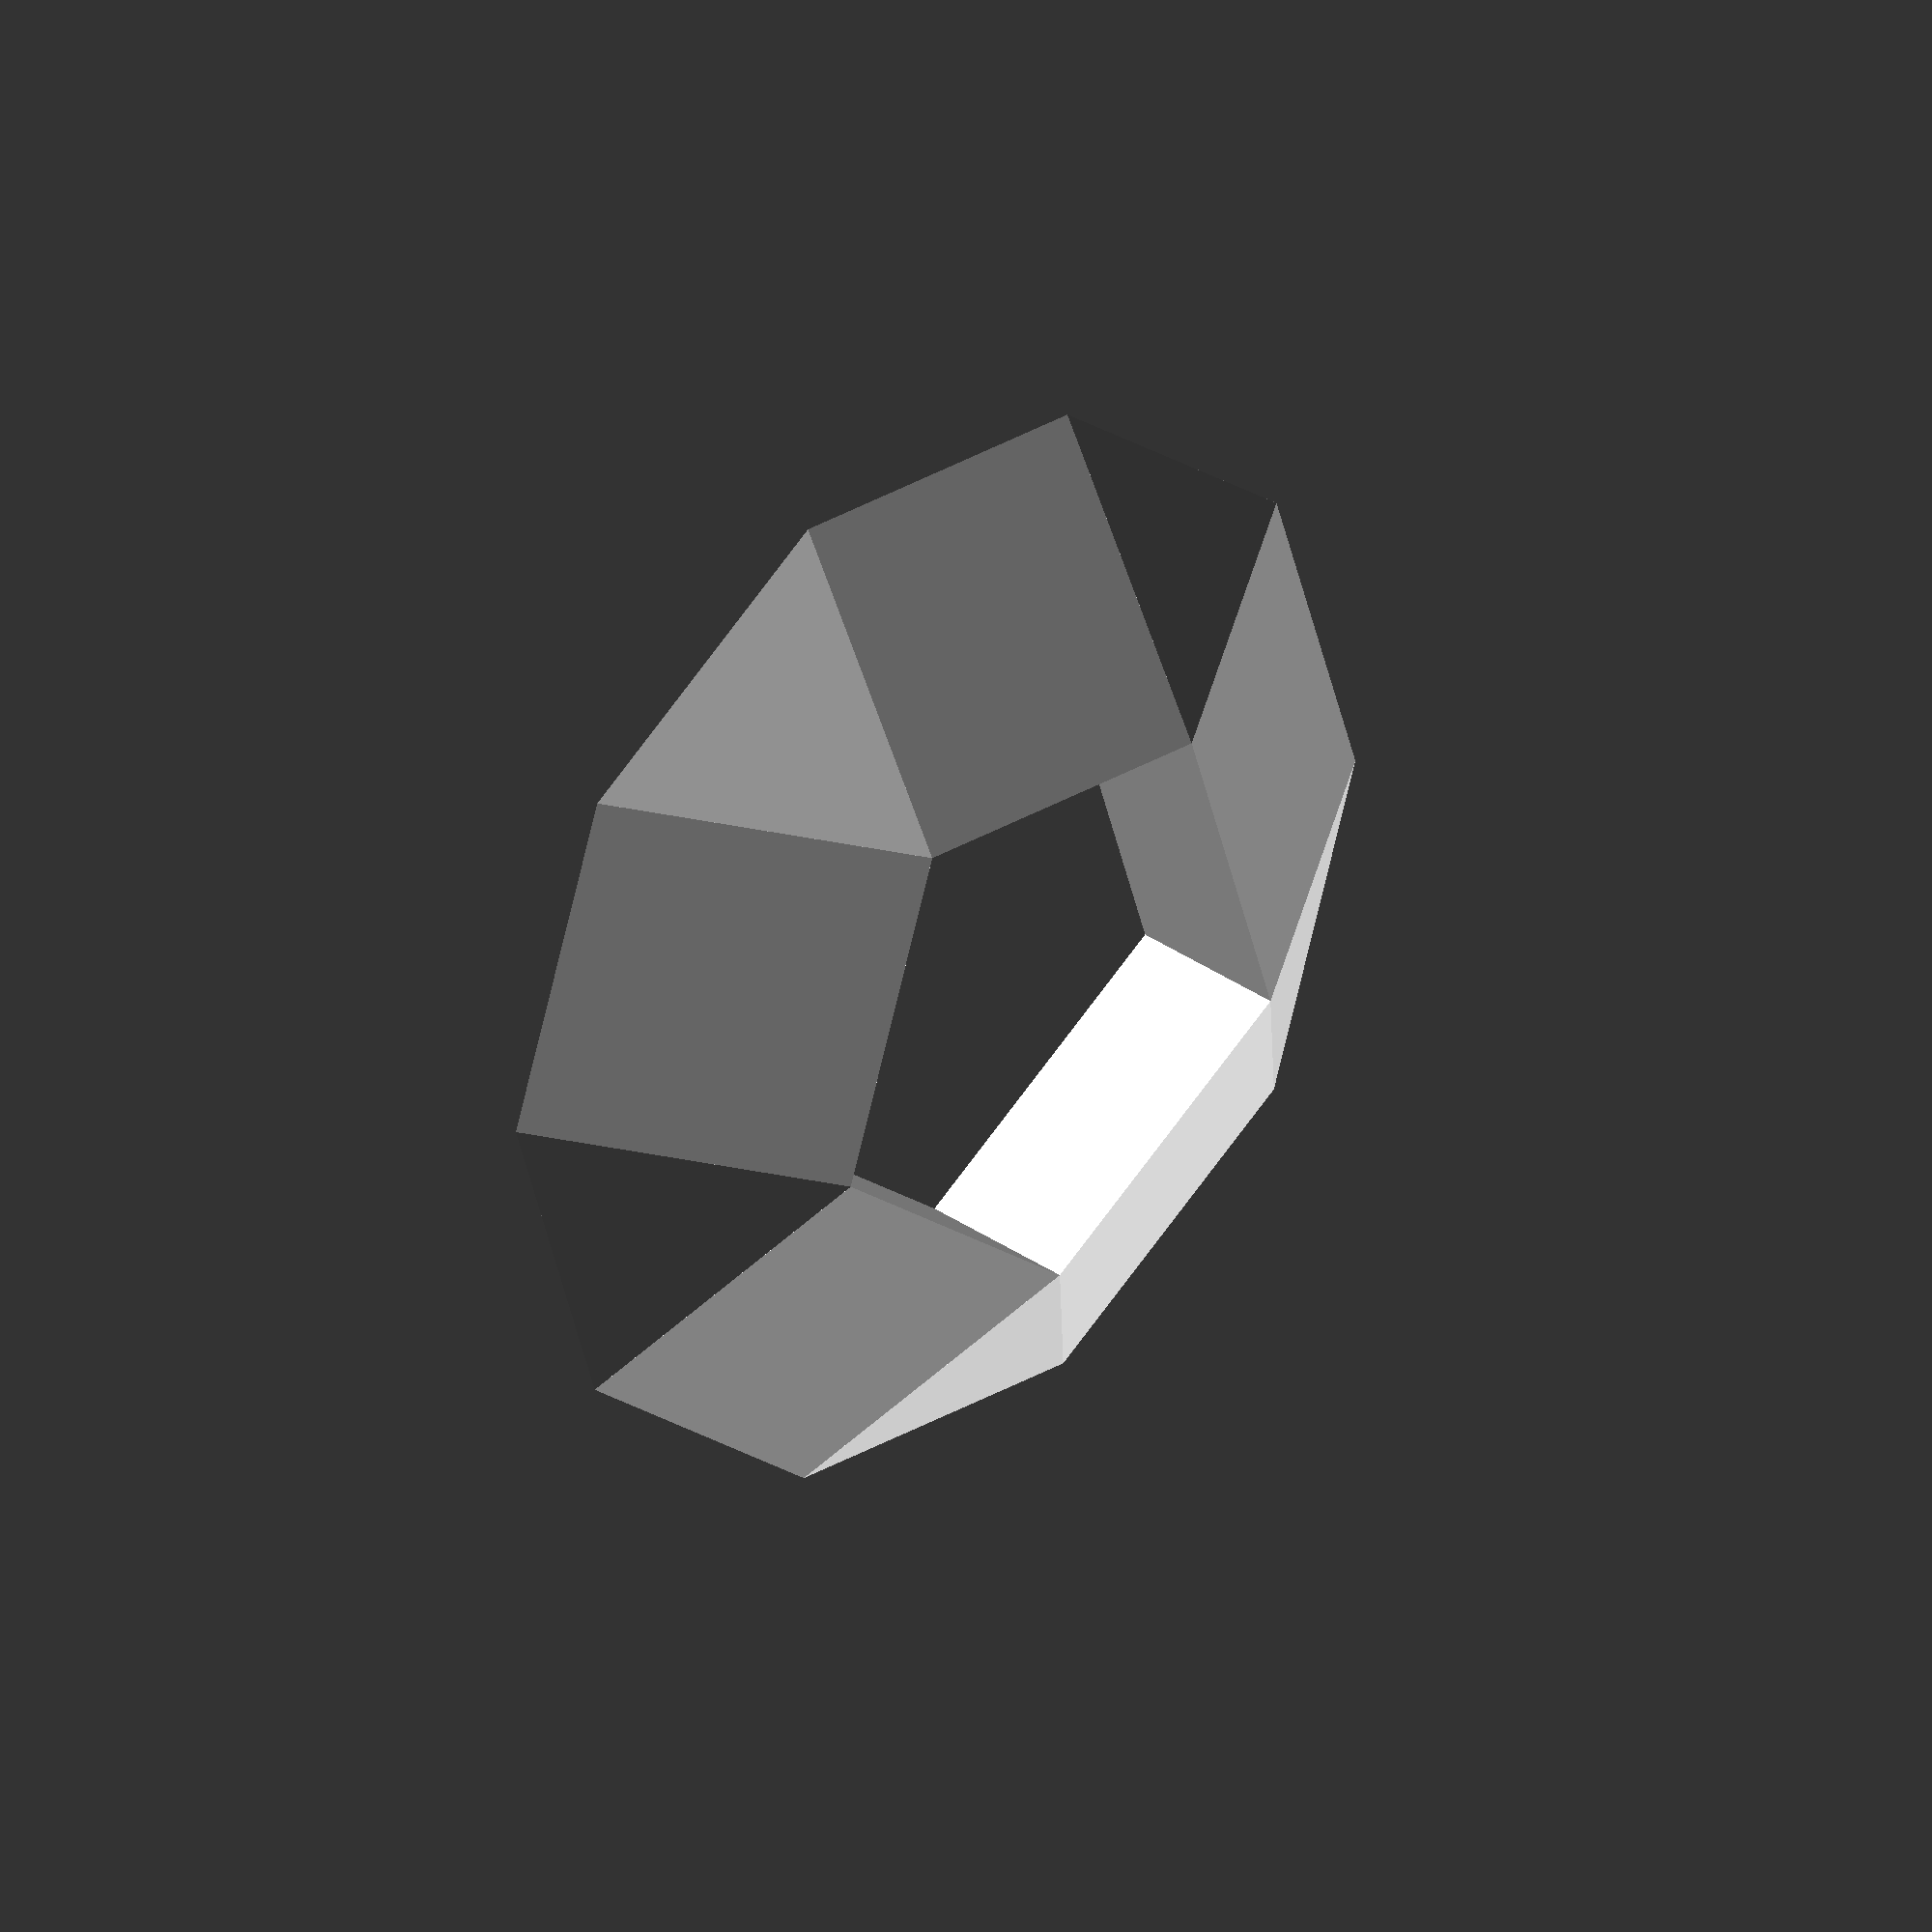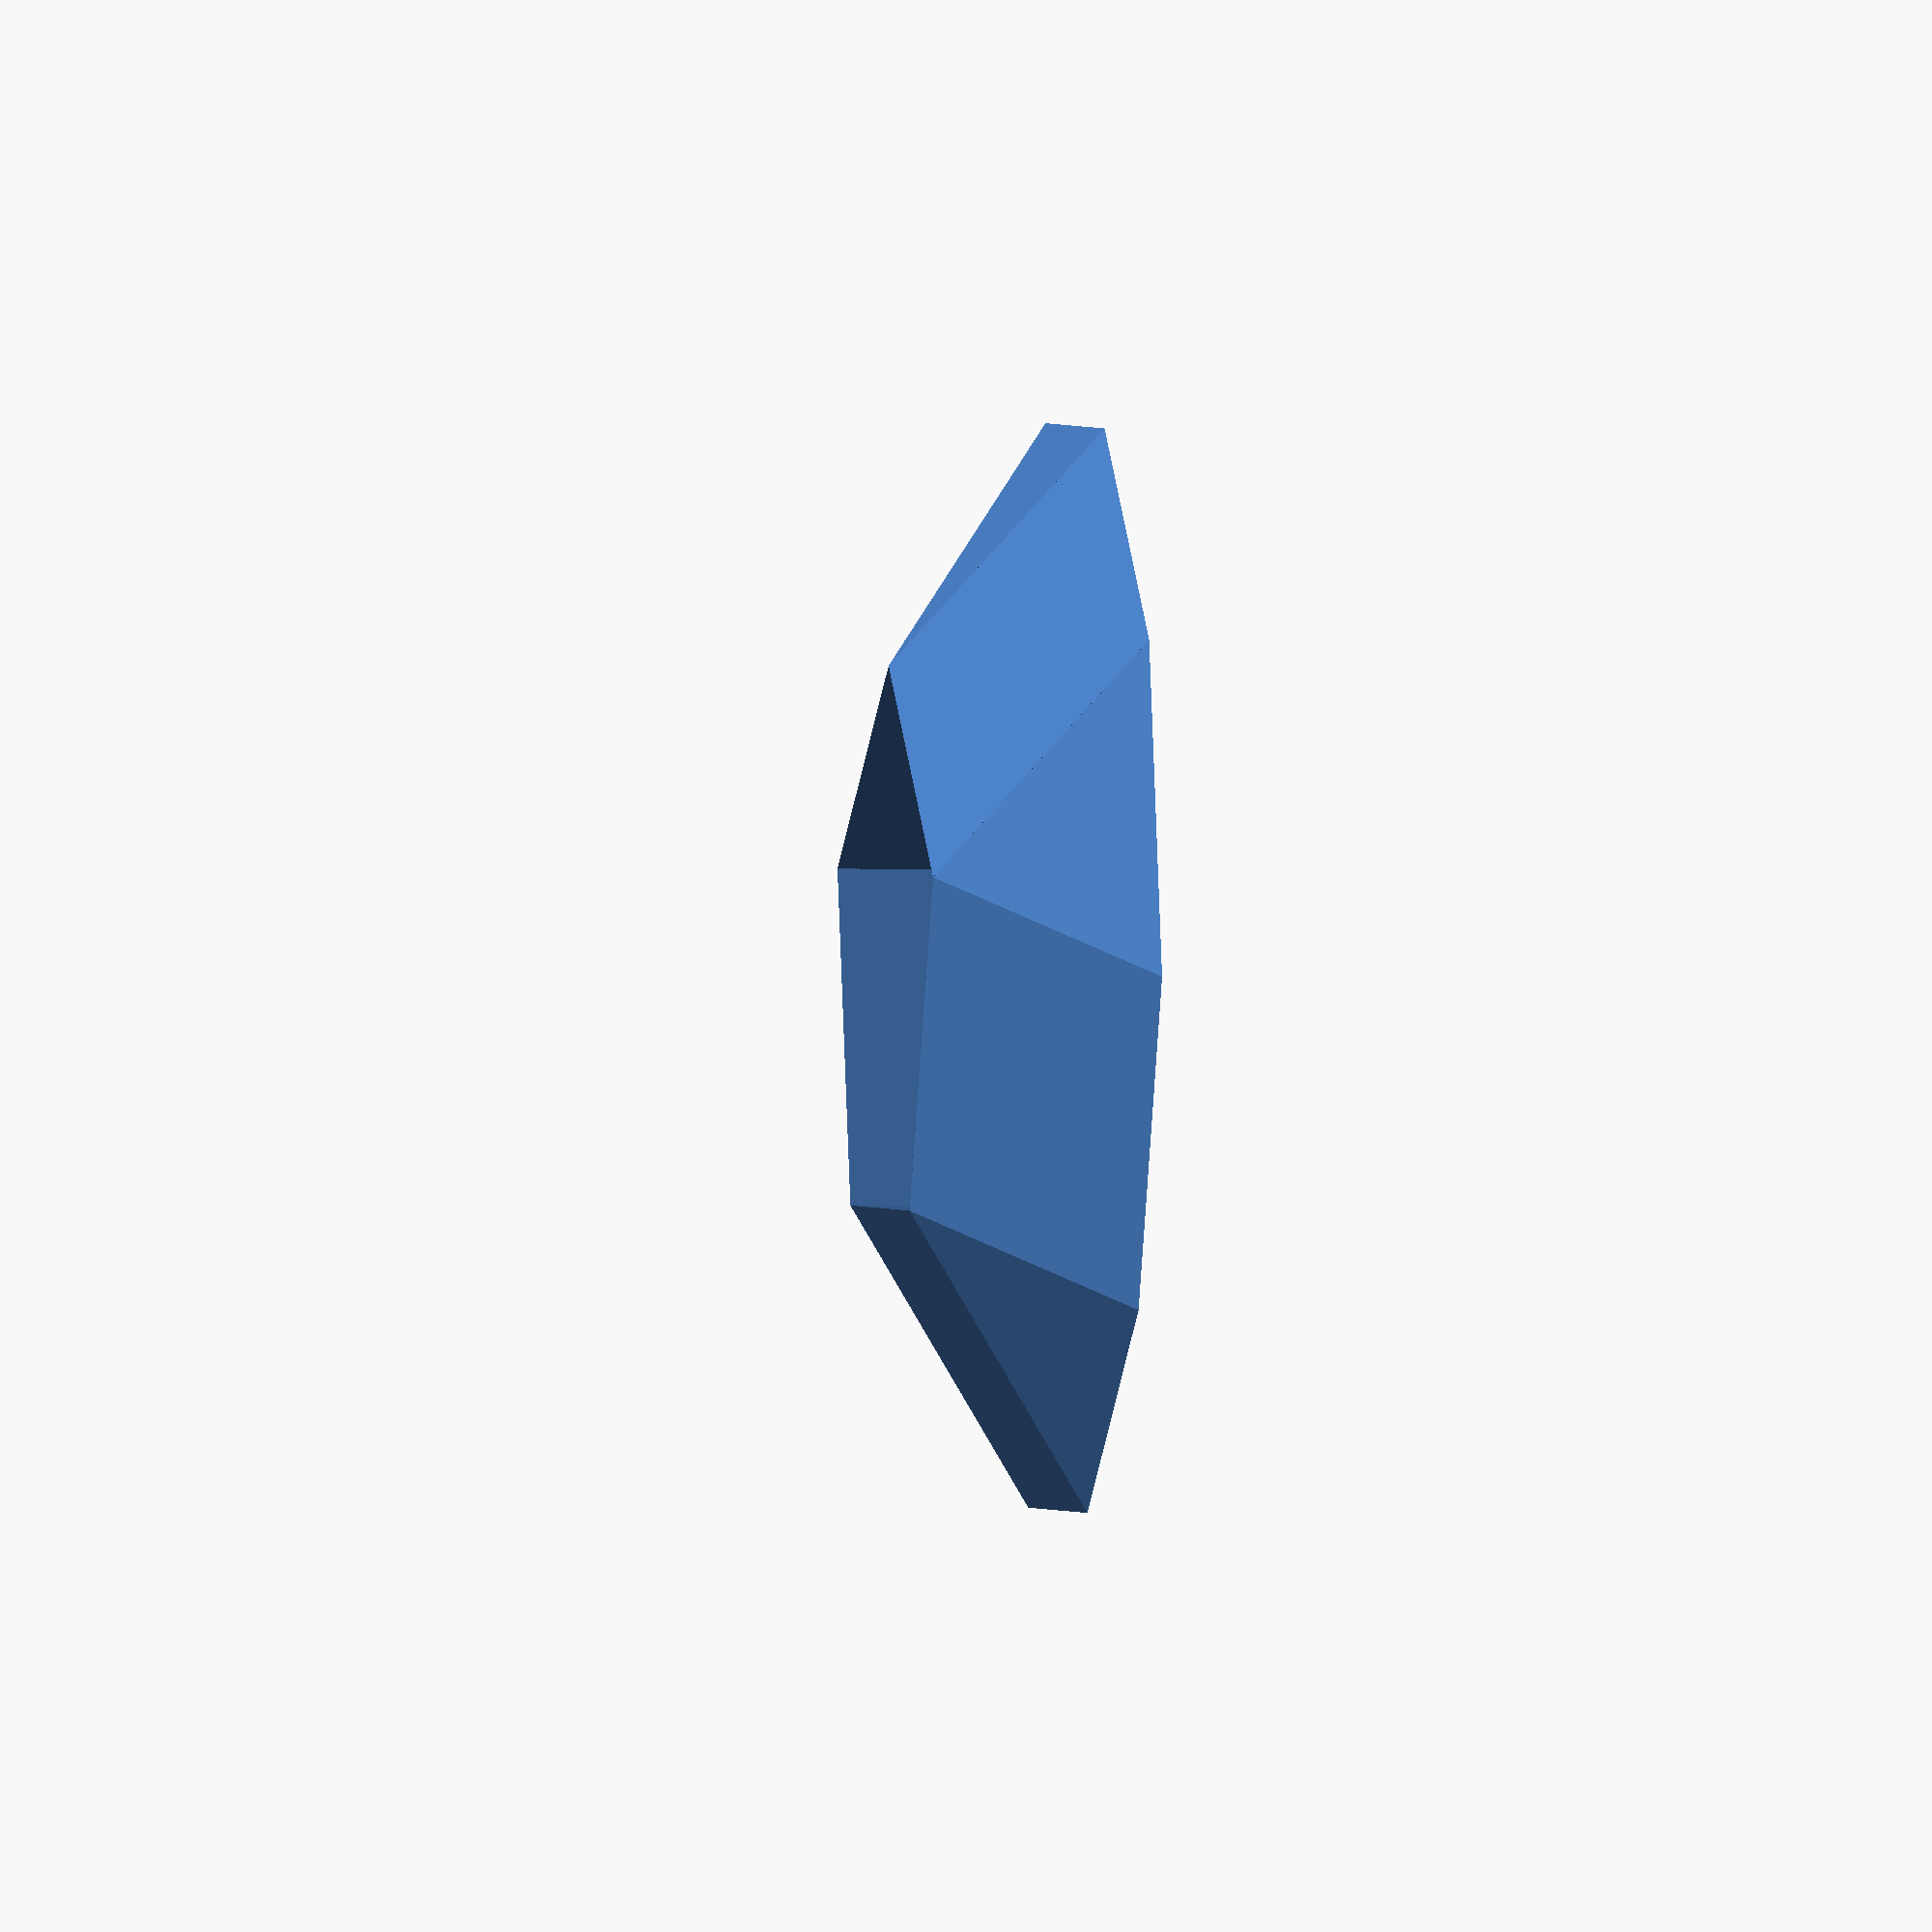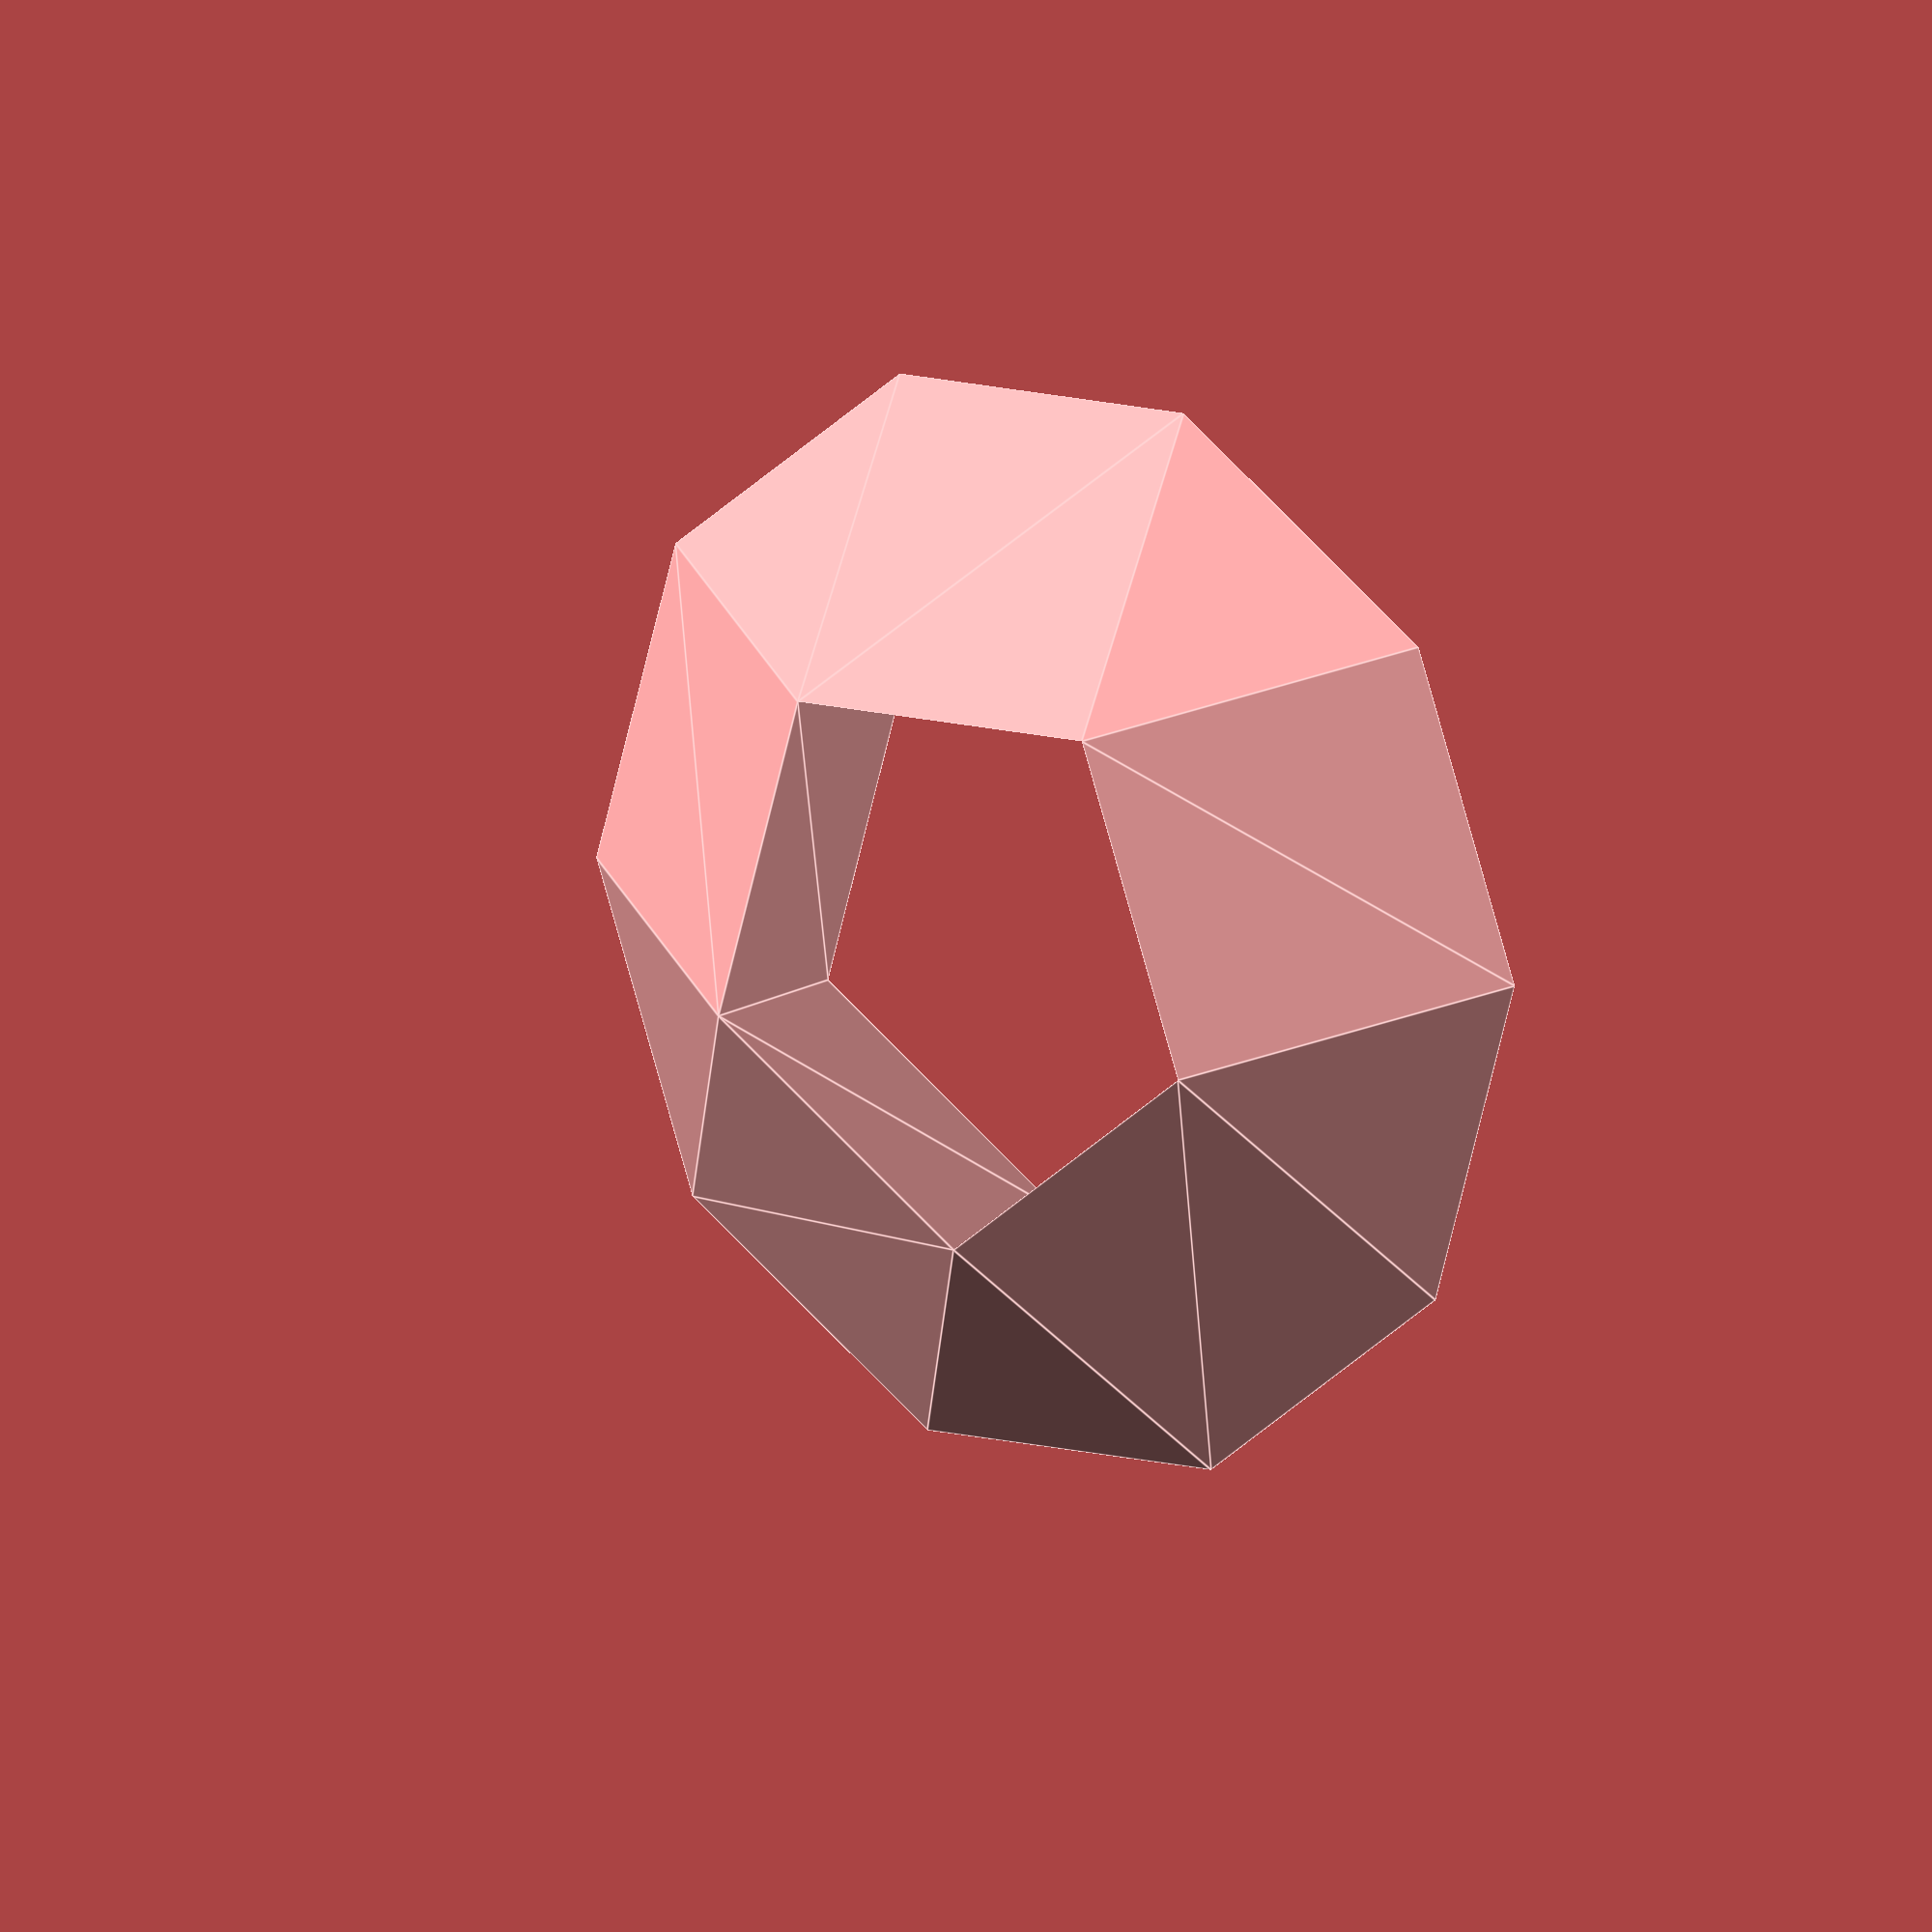
<openscad>
connector_angle=31.72;
face_size=20;
sides=5;
sides_to_draw = sides;

connector_height = face_size     * sin(connector_angle);
connector_width  = face_size     * cos(connector_angle);
inner_radius     = (face_size/2) / sin(360/(sides*2));
inner_apothem    = (face_size/2) / tan(360/(sides*2));
outer_radius     = inner_radius  + connector_width;
outer_apothem    = inner_apothem + connector_width;
angle            = (360/sides);


assemble_connector();

module assemble_connector(){
	connector();	
}

module connector(){
	for (i=[0:sides_to_draw-1]){
		rotate([0,0,i*angle]){	
			translate([inner_apothem,-face_size/2,0]){
				strut_interface();
				translate([0,face_size,0]){corner_bevel(angle);}
				
			}
		}
	}
}

module strut_interface(){
	points = [
  	[0,0,0],//0 
    [0,face_size,0],//3
	 	[connector_width,face_size,0],//2 
		[connector_width,0,0],//1 	  
		[0,face_size,connector_height],
		[0,0,connector_height]	
	];     
	faces = [
  	[0,1,2,3],
  	[0,5,1],
  	[1,5,4,2],
	  [2,4,3],  
		[3,4,5,0]
	];	
	polyhedron( points, faces );		
}

module corner_bevel(){
	
	cw=connector_width;
	ch=connector_height;
	ax = sin(angle) * connector_width;
	ay = sqrt(pow(connector_width,2) - pow(ax,2)); 
	
	points = [
  	[  0,  0,  0 ],//0 - inside bottom
  	[ cw,  0,  0 ],//1 - front corner
  	[ ay, ax,  0 ],//2 - side corner
  	[  0,  0, ch ] //3 - inside top
	]; 
    
	faces = [
  	[0,1,2],  // right
  	[0,3,1],  // left
		[1,3,2],// top
	  [0,2,3],  // bottom
	]; 
  polyhedron( points, faces );	
}

module center_area(){
	if(sides%2==0){
		rotate([0,0,360/(sides*2)])linear_extrude(height=connector_height)circle(r=inner_radius,$fn=sides);
	}
	else{
		linear_extrude(height=connector_height)circle(r=inner_radius,$fn=sides);	
	}	
}

</openscad>
<views>
elev=150.8 azim=234.3 roll=222.6 proj=o view=wireframe
elev=184.6 azim=203.4 roll=99.7 proj=o view=solid
elev=166.0 azim=160.2 roll=143.7 proj=o view=edges
</views>
